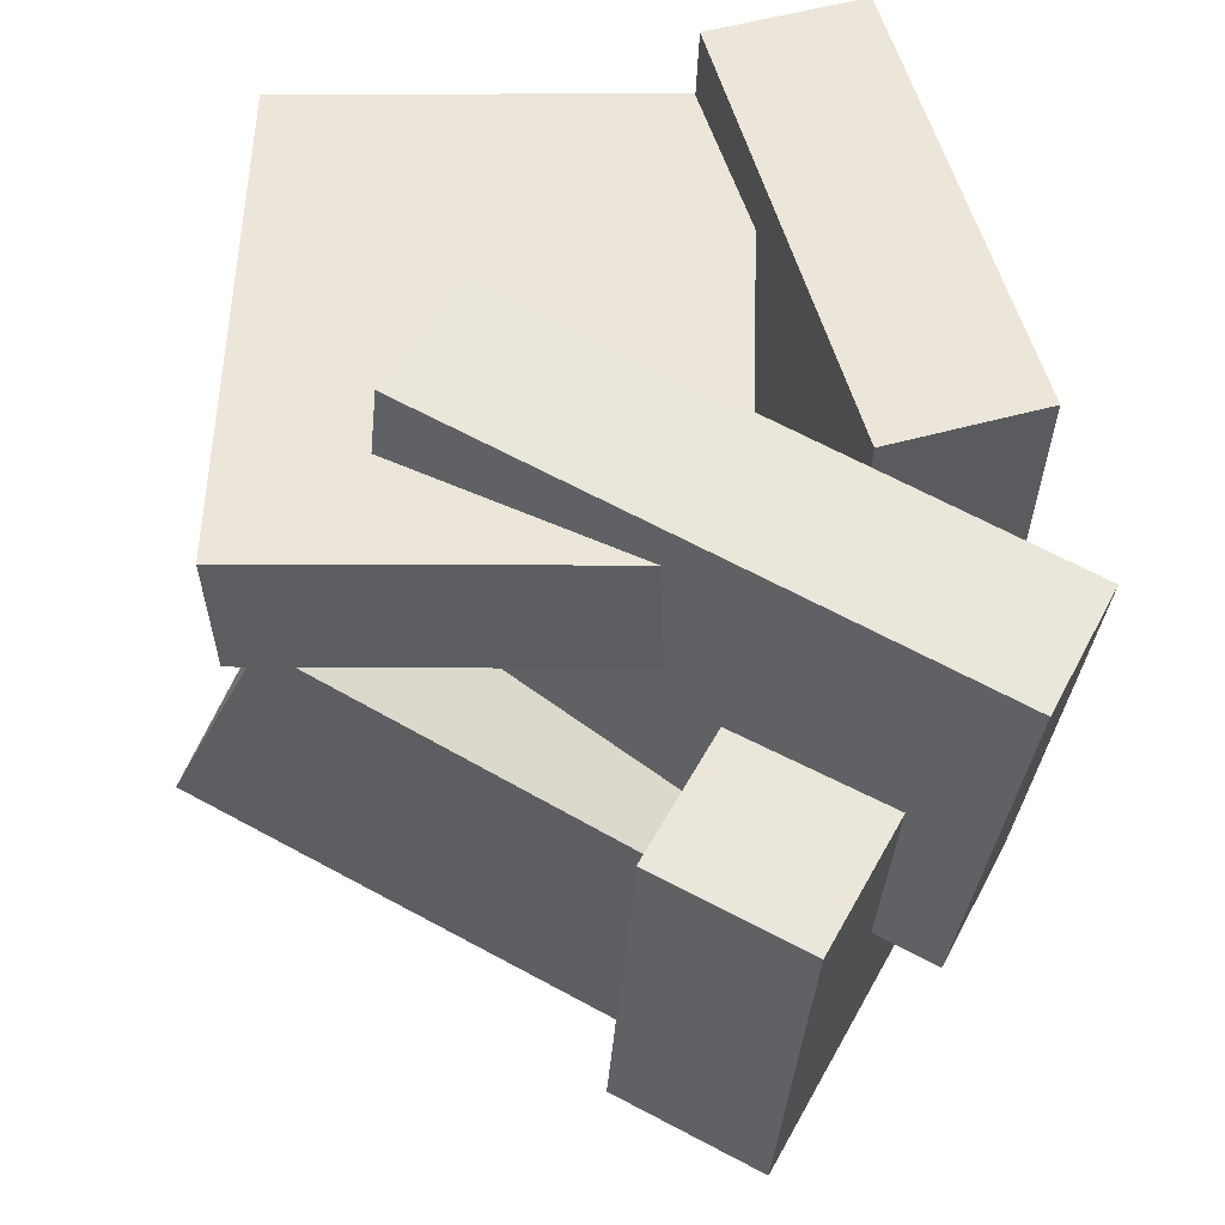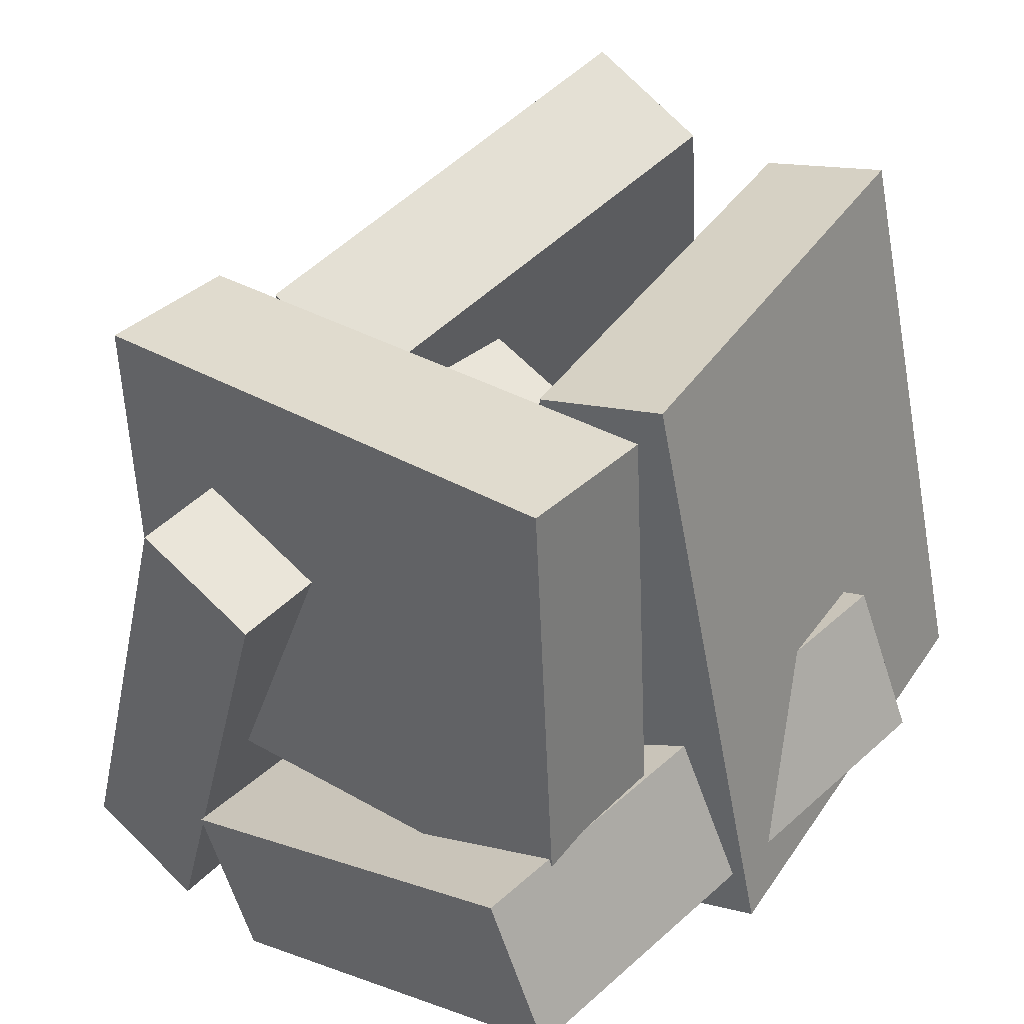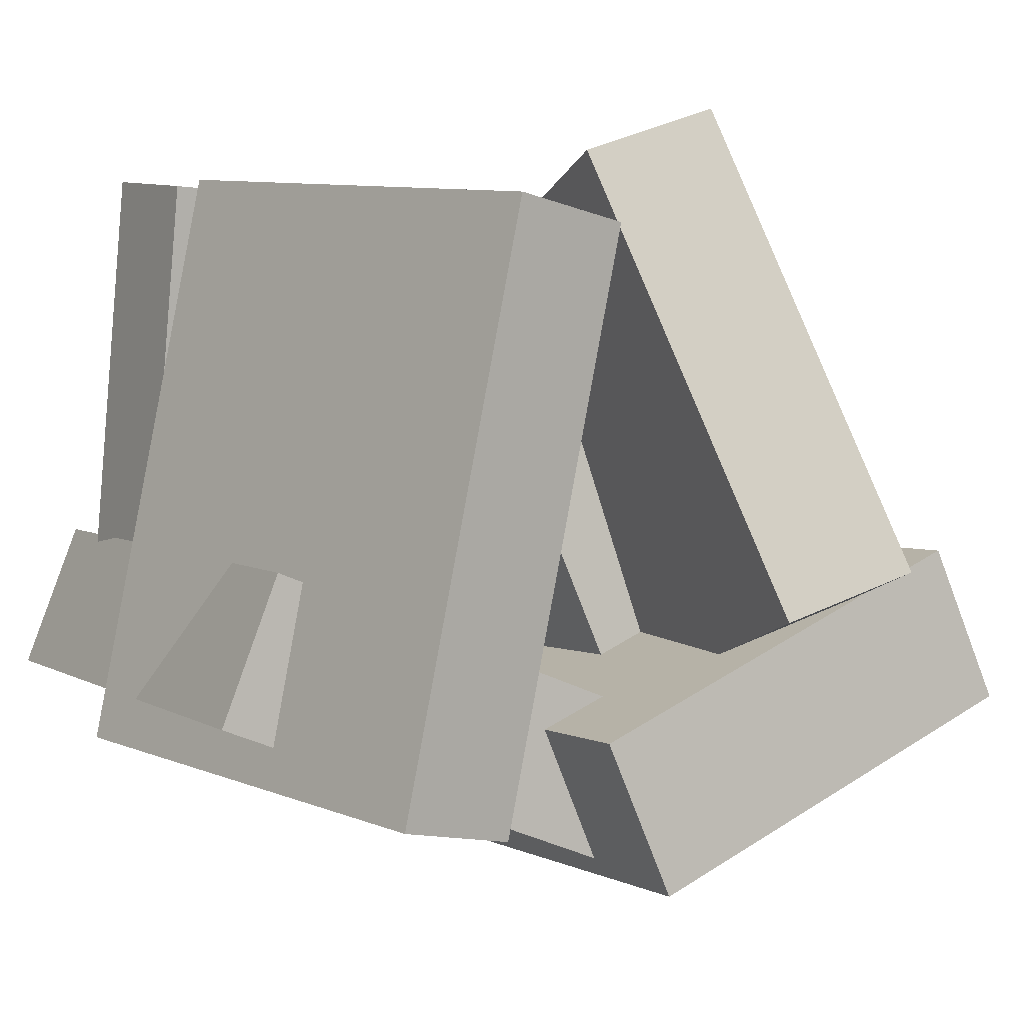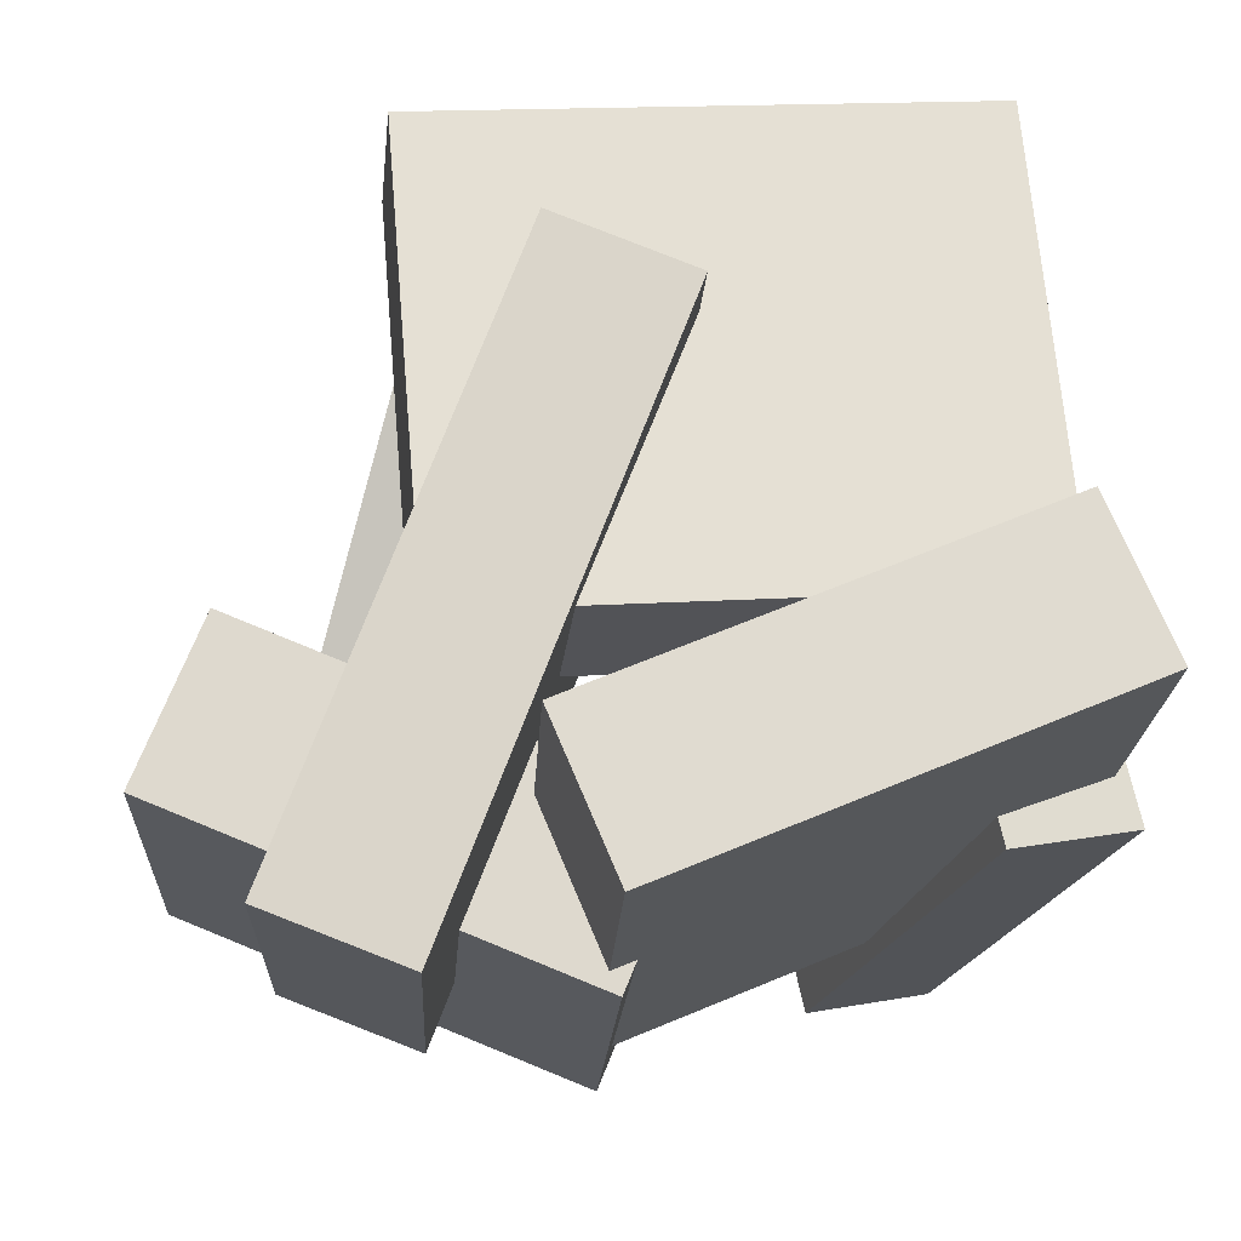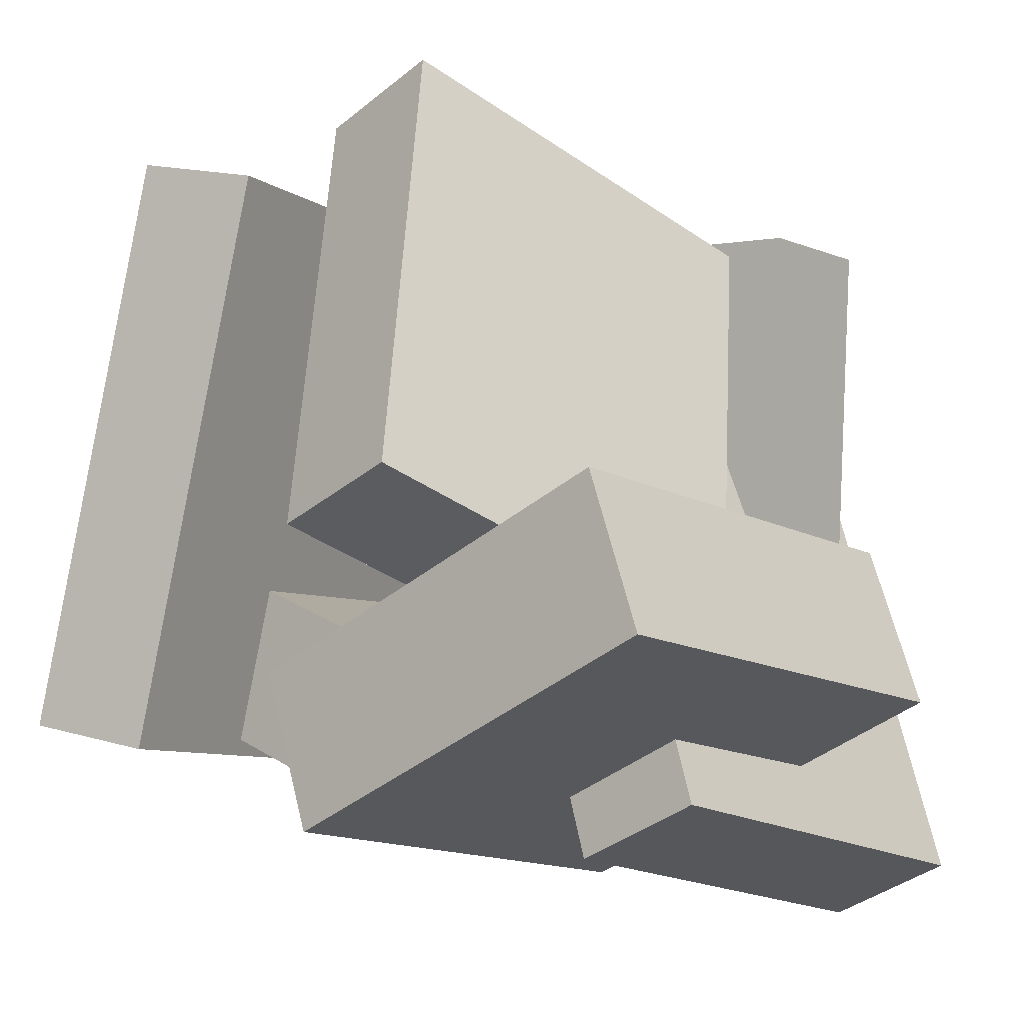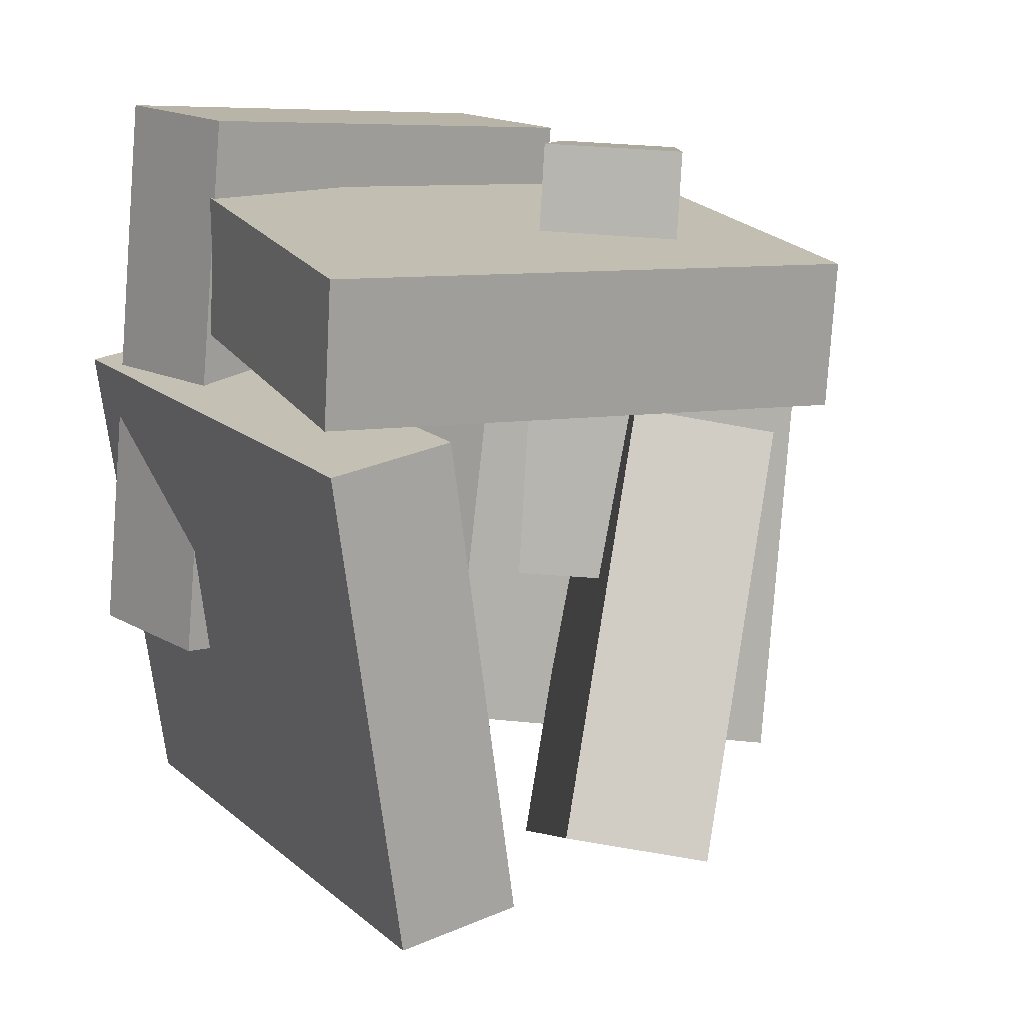
<metadata>
{"format":"obj","ext":"obj","renderer":"f3d","projection":"perspective","resolution":1024,"background":"white","views":[{"elev":51.6,"azim":96.4,"up":"+Y"},{"elev":38.8,"azim":-143.0,"up":"+Z"},{"elev":6.9,"azim":-34.4,"up":"+Z"},{"elev":-21.6,"azim":171.5,"up":"+Z"},{"elev":-9.1,"azim":35.9,"up":"+Z"},{"elev":16.3,"azim":-17.5,"up":"+Y"}]}
</metadata>
<code>
v -0.4586 0.25 -0.1147
v -0.4099 0.2289 0.4958
v -0.4492 0.4473 -0.1086
v -0.4005 0.4262 0.5019
v 0.2619 0.2176 -0.1733
v 0.3106 0.1965 0.4372
v 0.2713 0.4149 -0.1672
v 0.32 0.3938 0.4433
f 1.0 7.0 5.0
f 1.0 3.0 7.0
f 1.0 4.0 3.0
f 1.0 2.0 4.0
f 3.0 8.0 7.0
f 3.0 4.0 8.0
f 5.0 7.0 8.0
f 5.0 8.0 6.0
f 1.0 5.0 6.0
f 1.0 6.0 2.0
f 2.0 6.0 8.0
f 2.0 8.0 4.0
v 0.2267 -0.6472 -0.01796
v 0.3888 -0.1053 -0.2092
v 0.08507 -0.3867 0.6002
v 0.2472 0.1552 0.409
v 0.04359 -0.6124 -0.07457
v 0.2058 -0.07051 -0.2658
v -0.09802 -0.3519 0.5436
v 0.06415 0.19 0.3524
f 9.0 15.0 13.0
f 9.0 11.0 15.0
f 9.0 12.0 11.0
f 9.0 10.0 12.0
f 11.0 16.0 15.0
f 11.0 12.0 16.0
f 13.0 15.0 16.0
f 13.0 16.0 14.0
f 9.0 13.0 14.0
f 9.0 14.0 10.0
f 10.0 14.0 16.0
f 10.0 16.0 12.0
v 0.4415 0.416 -0.4933
v 0.2624 0.4259 -0.561
v 0.162 0.5272 0.2615
v -0.01703 0.537 0.1938
v 0.3833 -0.1842 -0.4264
v 0.2042 -0.1744 -0.4941
v 0.1038 -0.073 0.3284
v -0.07522 -0.06318 0.2607
f 17.0 23.0 21.0
f 17.0 19.0 23.0
f 17.0 20.0 19.0
f 17.0 18.0 20.0
f 19.0 24.0 23.0
f 19.0 20.0 24.0
f 21.0 23.0 24.0
f 21.0 24.0 22.0
f 17.0 21.0 22.0
f 17.0 22.0 18.0
f 18.0 22.0 24.0
f 18.0 24.0 20.0
v -0.01182 -0.2916 -0.4572
v -0.5914 -0.2249 -0.2095
v 0.06536 0.4893 -0.4869
v -0.5142 0.556 -0.2392
v 0.07375 -0.2924 -0.2567
v -0.5058 -0.2257 -0.00902
v 0.1509 0.4885 -0.2864
v -0.4286 0.5552 -0.03872
f 25.0 31.0 29.0
f 25.0 27.0 31.0
f 25.0 28.0 27.0
f 25.0 26.0 28.0
f 27.0 32.0 31.0
f 27.0 28.0 32.0
f 29.0 31.0 32.0
f 29.0 32.0 30.0
f 25.0 29.0 30.0
f 25.0 30.0 26.0
f 26.0 30.0 32.0
f 26.0 32.0 28.0
v -0.04229 -0.4707 -0.4613
v -0.1277 -0.448 -0.2442
v 0.01701 0.1465 -0.5025
v -0.06842 0.1693 -0.2855
v 0.5126 -0.5091 -0.2388
v 0.4272 -0.4864 -0.02178
v 0.5719 0.1081 -0.2801
v 0.4865 0.1308 -0.06304
f 33.0 39.0 37.0
f 33.0 35.0 39.0
f 33.0 36.0 35.0
f 33.0 34.0 36.0
f 35.0 40.0 39.0
f 35.0 36.0 40.0
f 37.0 39.0 40.0
f 37.0 40.0 38.0
f 33.0 37.0 38.0
f 33.0 38.0 34.0
f 34.0 38.0 40.0
f 34.0 40.0 36.0
v -0.4941 -0.518 -0.3022
v -0.3137 -0.5125 0.4885
v -0.5856 0.164 -0.286
v -0.4052 0.1694 0.5047
v -0.3228 -0.494 -0.3415
v -0.1424 -0.4886 0.4493
v -0.4143 0.1879 -0.3253
v -0.2339 0.1934 0.4655
f 41.0 47.0 45.0
f 41.0 43.0 47.0
f 41.0 44.0 43.0
f 41.0 42.0 44.0
f 43.0 48.0 47.0
f 43.0 44.0 48.0
f 45.0 47.0 48.0
f 45.0 48.0 46.0
f 41.0 45.0 46.0
f 41.0 46.0 42.0
f 42.0 46.0 48.0
f 42.0 48.0 44.0

</code>
